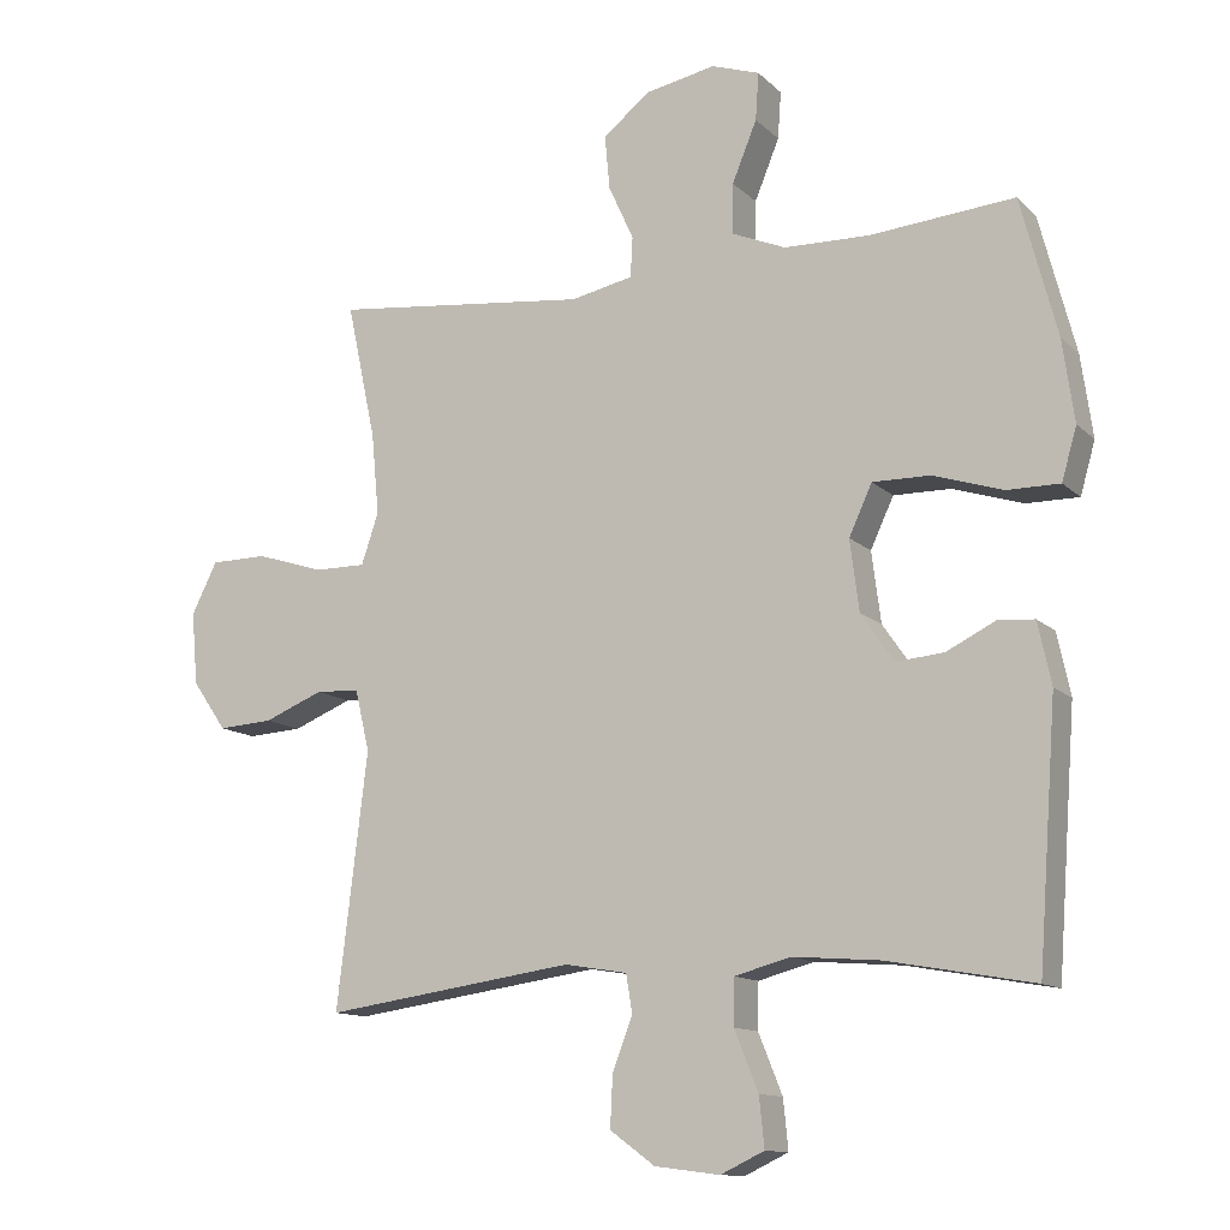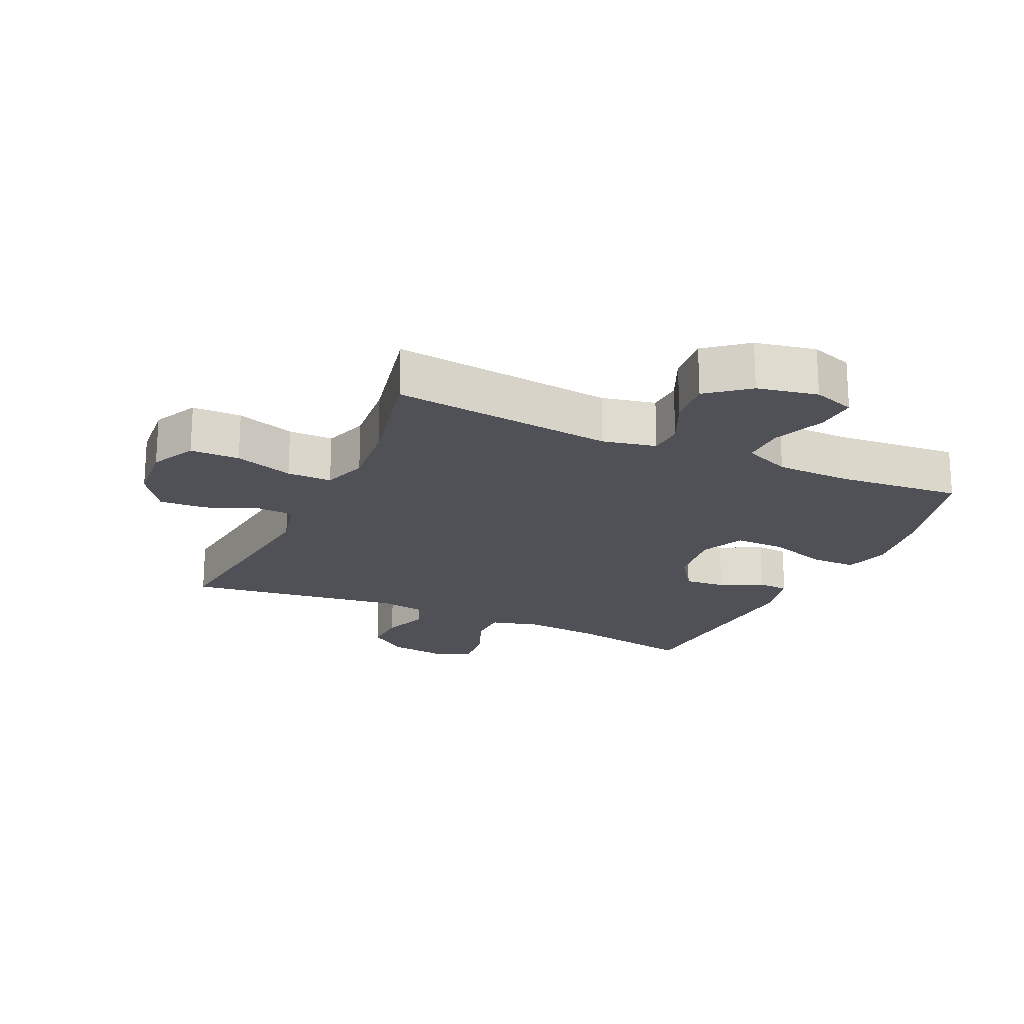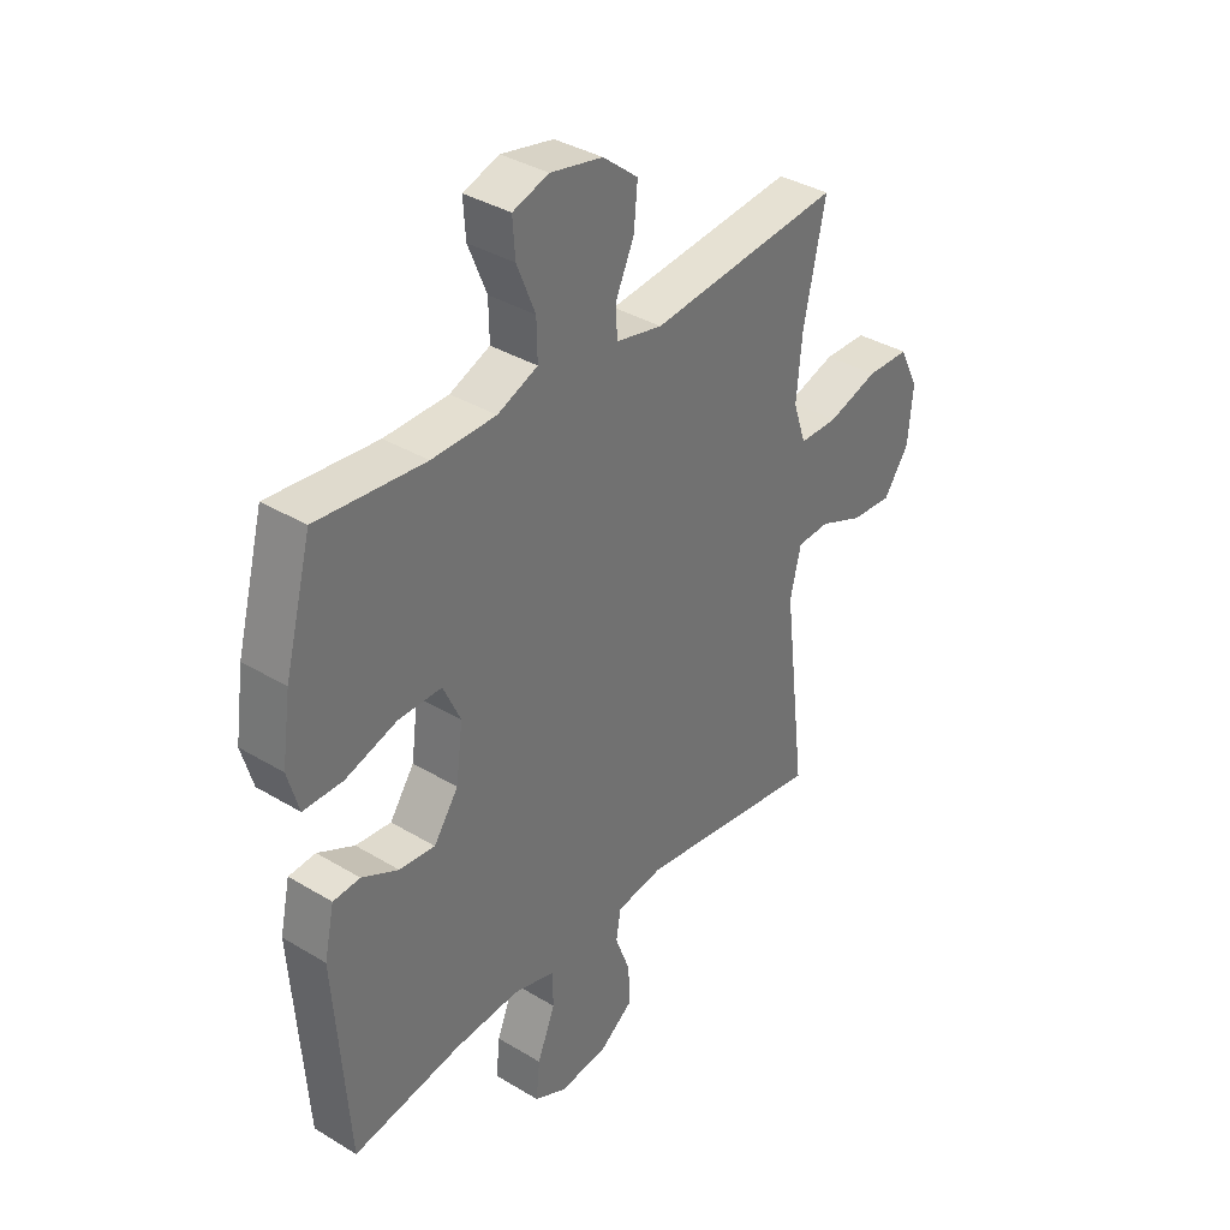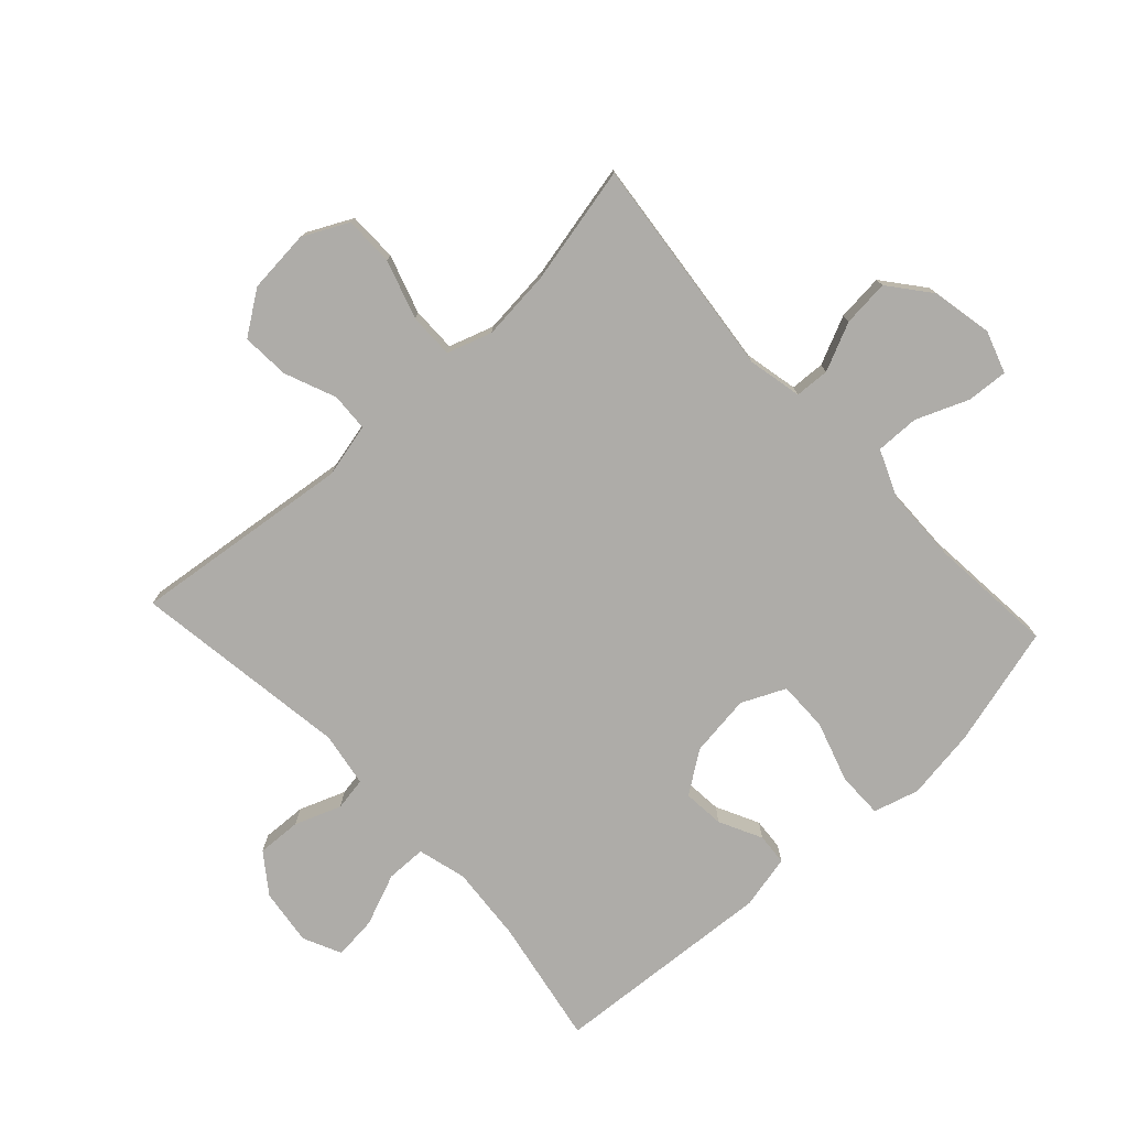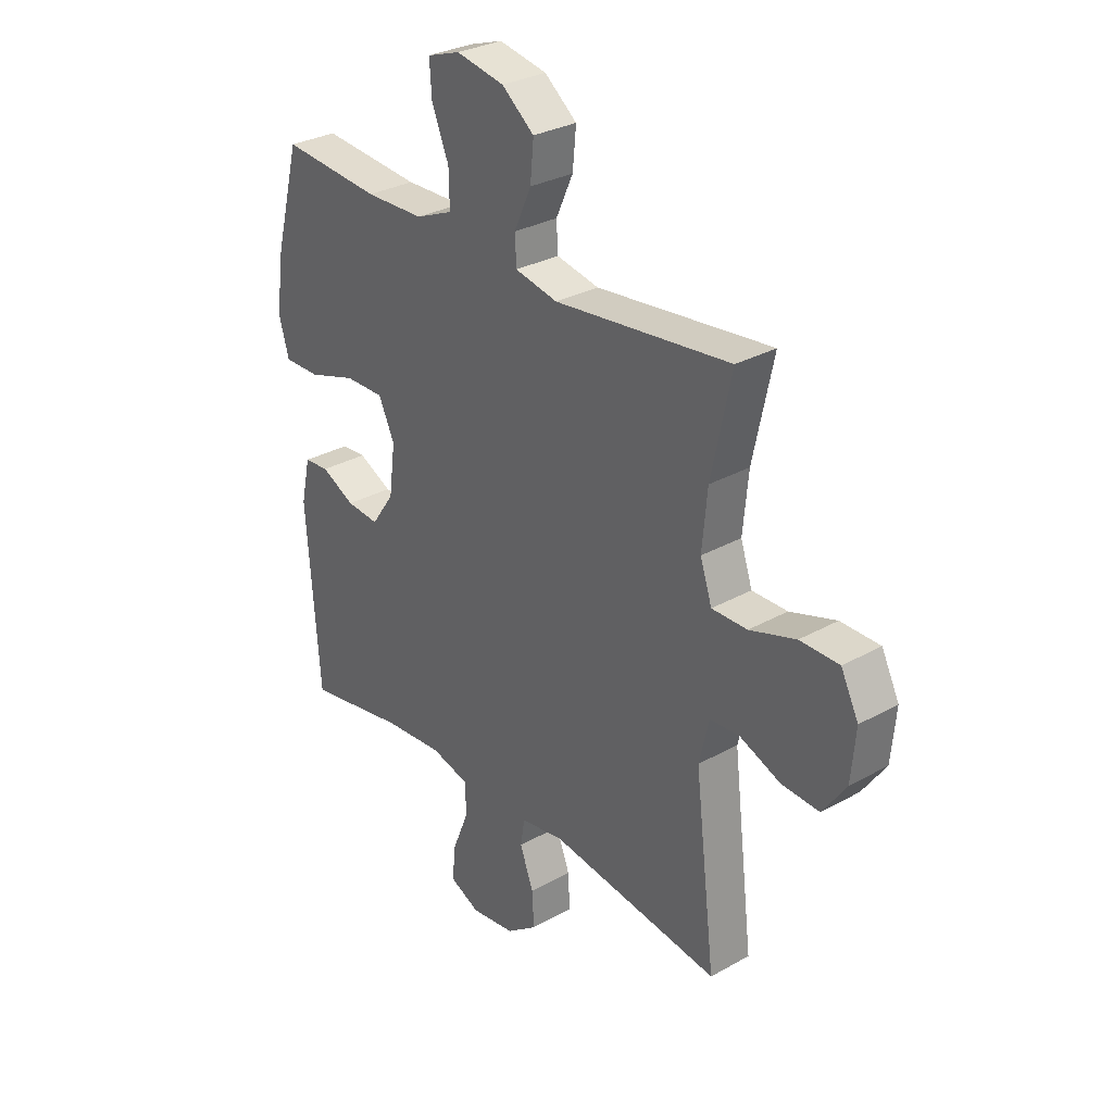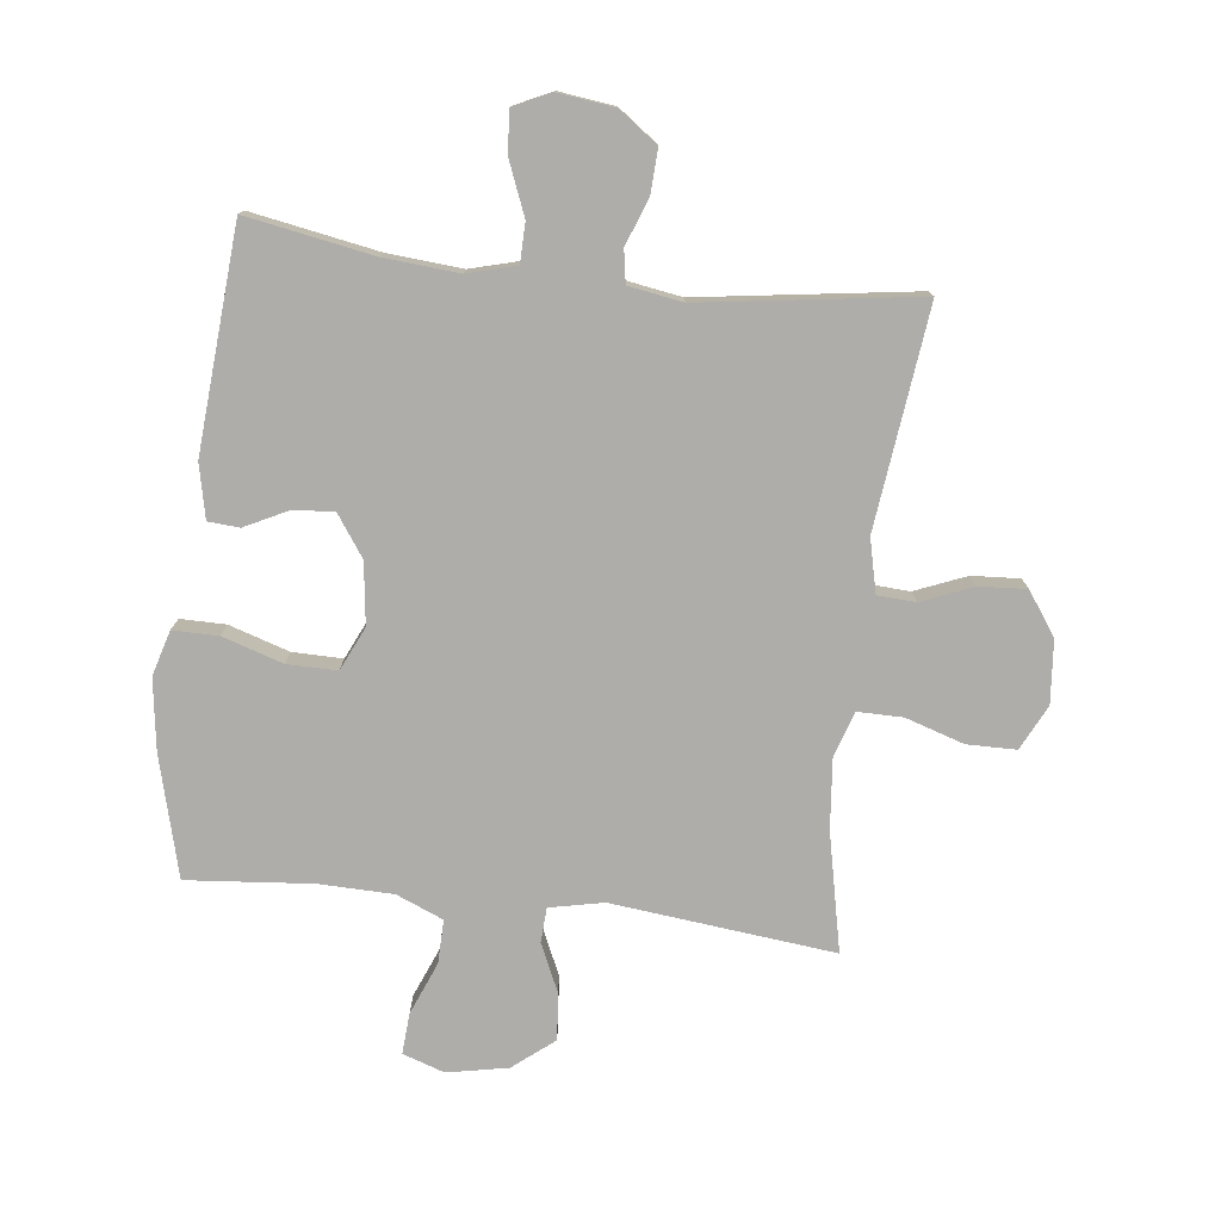
<metadata>
{"format":"obj","ext":"obj","renderer":"f3d","projection":"perspective","resolution":1024,"background":"white","views":[{"elev":-12.3,"azim":26.9,"up":"+Z"},{"elev":-20.5,"azim":-24.6,"up":"+Y"},{"elev":36.1,"azim":128.4,"up":"+Z"},{"elev":-76.9,"azim":-47.2,"up":"+Y"},{"elev":30.1,"azim":-129.3,"up":"+Z"},{"elev":-77.3,"azim":173.3,"up":"+Y"}]}
</metadata>
<code>
o path2476
v -0.4361 0.0375 0.2951
v -0.4253 0.0375 0.1809
v -0.4495 0.0375 0.1085
v -0.5225 0.0375 0.1089
v -0.6176 0.0375 0.1393
v -0.698 0.0375 0.1385
v -0.7343 0.0375 0.06595
v -0.7253 0.0375 -0.03636
v -0.6772 0.0375 -0.1057
v -0.5995 0.0375 -0.1009
v -0.5162 0.0375 -0.06687
v -0.4546 0.0375 -0.0702
v -0.4342 0.0375 -0.1568
v -0.4772 0.0375 -0.5143
v -0.1243 0.0375 -0.4638
v -0.03587 0.0375 -0.4782
v -0.02702 0.0375 -0.5316
v -0.05529 0.0375 -0.6065
v -0.05877 0.0375 -0.6781
v 0.00441 0.0375 -0.7245
v 0.09592 0.0375 -0.7362
v 0.1574 0.0375 -0.7071
v 0.1504 0.0375 -0.6373
v 0.1167 0.0375 -0.5535
v 0.1178 0.0375 -0.4889
v 0.1964 0.0375 -0.4676
v 0.319 0.0375 -0.4774
v 0.5247 0.0375 -0.5143
v 0.5511 0.0375 -0.1533
v 0.5321 0.0375 -0.06556
v 0.4811 0.0375 -0.06186
v 0.412 0.0375 -0.09628
v 0.3449 0.0375 -0.1023
v 0.2983 0.0375 -0.03493
v 0.2854 0.0375 0.06511
v 0.3181 0.0375 0.1355
v 0.3993 0.0375 0.1347
v 0.4973 0.0375 0.1035
v 0.5715 0.0375 0.1032
v 0.5925 0.0375 0.1768
v 0.576 0.0375 0.2925
v 0.5247 0.0375 0.4874
v 0.3215 0.0375 0.4694
v 0.2009 0.0375 0.472
v 0.1248 0.0375 0.5039
v 0.1262 0.0375 0.5745
v 0.161 0.0375 0.6595
v 0.1657 0.0375 0.7263
v 0.09775 0.0375 0.7492
v -0.000893 0.0375 0.7298
v -0.06737 0.0375 0.6766
v -0.06038 0.0375 0.6007
v -0.02506 0.0375 0.5229
v -0.02815 0.0375 0.4665
v -0.1157 0.0375 0.448
v -0.4772 0.0375 0.4874
v -0.4361 -0.0375 0.2951
v -0.4253 -0.0375 0.1809
v -0.4495 -0.0375 0.1085
v -0.5225 -0.0375 0.1089
v -0.6176 -0.0375 0.1393
v -0.698 -0.0375 0.1385
v -0.7343 -0.0375 0.06595
v -0.7253 -0.0375 -0.03636
v -0.6772 -0.0375 -0.1057
v -0.5995 -0.0375 -0.1009
v -0.5162 -0.0375 -0.06687
v -0.4546 -0.0375 -0.0702
v -0.4342 -0.0375 -0.1568
v -0.4772 -0.0375 -0.5143
v -0.1243 -0.0375 -0.4638
v -0.03587 -0.0375 -0.4782
v -0.02702 -0.0375 -0.5316
v -0.05529 -0.0375 -0.6065
v -0.05877 -0.0375 -0.6781
v 0.00441 -0.0375 -0.7245
v 0.09592 -0.0375 -0.7362
v 0.1574 -0.0375 -0.7071
v 0.1504 -0.0375 -0.6373
v 0.1167 -0.0375 -0.5535
v 0.1178 -0.0375 -0.4889
v 0.1964 -0.0375 -0.4676
v 0.319 -0.0375 -0.4774
v 0.5247 -0.0375 -0.5143
v 0.5511 -0.0375 -0.1533
v 0.5321 -0.0375 -0.06556
v 0.4811 -0.0375 -0.06186
v 0.412 -0.0375 -0.09628
v 0.3449 -0.0375 -0.1023
v 0.2983 -0.0375 -0.03493
v 0.2854 -0.0375 0.06511
v 0.3181 -0.0375 0.1355
v 0.3993 -0.0375 0.1347
v 0.4973 -0.0375 0.1035
v 0.5715 -0.0375 0.1032
v 0.5925 -0.0375 0.1768
v 0.576 -0.0375 0.2925
v 0.5247 -0.0375 0.4874
v 0.3215 -0.0375 0.4694
v 0.2009 -0.0375 0.472
v 0.1248 -0.0375 0.5039
v 0.1262 -0.0375 0.5745
v 0.161 -0.0375 0.6595
v 0.1657 -0.0375 0.7263
v 0.09775 -0.0375 0.7492
v -0.000893 -0.0375 0.7298
v -0.06737 -0.0375 0.6766
v -0.06038 -0.0375 0.6007
v -0.02506 -0.0375 0.5229
v -0.02815 -0.0375 0.4665
v -0.1157 -0.0375 0.448
v -0.4772 -0.0375 0.4874
v 0.1657 0.0375 0.7263
v 0.1657 0.0375 0.7263
v 0.09775 0.0375 0.7492
v -0.000893 0.0375 0.7298
v -0.06737 0.0375 0.6766
v 0.161 0.0375 0.6595
v -0.06038 0.0375 0.6007
v 0.1262 0.0375 0.5745
v -0.02506 0.0375 0.5229
v 0.1248 0.0375 0.5039
v 0.1248 0.0375 0.5039
v -0.02815 0.0375 0.4665
v -0.02815 0.0375 0.4665
v 0.2009 0.0375 0.472
v 0.5247 0.0375 0.4874
v 0.5247 0.0375 0.4874
v 0.3215 0.0375 0.4694
v -0.1157 0.0375 0.448
v -0.4772 0.0375 0.4874
v -0.4772 0.0375 0.4874
v -0.4361 0.0375 0.2951
v 0.576 0.0375 0.2925
v -0.4253 0.0375 0.1809
v 0.5925 0.0375 0.1768
v -0.4495 0.0375 0.1085
v -0.4495 0.0375 0.1085
v 0.5715 0.0375 0.1032
v 0.5715 0.0375 0.1032
v 0.3181 0.0375 0.1355
v 0.3181 0.0375 0.1355
v 0.3993 0.0375 0.1347
v -0.5225 0.0375 0.1089
v -0.6176 0.0375 0.1393
v -0.698 0.0375 0.1385
v -0.698 0.0375 0.1385
v -0.7343 0.0375 0.06595
v 0.2854 0.0375 0.06511
v 0.4973 0.0375 0.1035
v -0.7253 0.0375 -0.03636
v 0.2983 0.0375 -0.03493
v 0.3449 0.0375 -0.1023
v 0.3449 0.0375 -0.1023
v -0.6772 0.0375 -0.1057
v 0.5321 0.0375 -0.06556
v 0.5321 0.0375 -0.06556
v 0.4811 0.0375 -0.06186
v 0.412 0.0375 -0.09628
v 0.5511 0.0375 -0.1533
v -0.5162 0.0375 -0.06687
v -0.4546 0.0375 -0.0702
v -0.4546 0.0375 -0.0702
v -0.5995 0.0375 -0.1009
v -0.4342 0.0375 -0.1568
v 0.5247 0.0375 -0.5143
v 0.5247 0.0375 -0.5143
v 0.1964 0.0375 -0.4676
v 0.319 0.0375 -0.4774
v -0.1243 0.0375 -0.4638
v -0.03587 0.0375 -0.4782
v -0.03587 0.0375 -0.4782
v 0.1178 0.0375 -0.4889
v 0.1178 0.0375 -0.4889
v -0.02702 0.0375 -0.5316
v -0.4772 0.0375 -0.5143
v -0.4772 0.0375 -0.5143
v 0.1167 0.0375 -0.5535
v -0.05529 0.0375 -0.6065
v 0.1504 0.0375 -0.6373
v -0.05877 0.0375 -0.6781
v 0.1574 0.0375 -0.7071
v 0.1574 0.0375 -0.7071
v 0.00441 0.0375 -0.7245
v 0.09592 0.0375 -0.7362
v 0.1657 -0.0375 0.7263
v 0.1657 -0.0375 0.7263
v 0.09775 -0.0375 0.7492
v -0.000893 -0.0375 0.7298
v -0.06737 -0.0375 0.6766
v 0.161 -0.0375 0.6595
v -0.06038 -0.0375 0.6007
v 0.1262 -0.0375 0.5745
v -0.02506 -0.0375 0.5229
v 0.1248 -0.0375 0.5039
v 0.1248 -0.0375 0.5039
v -0.02815 -0.0375 0.4665
v -0.02815 -0.0375 0.4665
v 0.2009 -0.0375 0.472
v 0.5247 -0.0375 0.4874
v 0.5247 -0.0375 0.4874
v 0.3215 -0.0375 0.4694
v -0.1157 -0.0375 0.448
v -0.4772 -0.0375 0.4874
v -0.4772 -0.0375 0.4874
v -0.4361 -0.0375 0.2951
v 0.576 -0.0375 0.2925
v -0.4253 -0.0375 0.1809
v 0.5925 -0.0375 0.1768
v -0.4495 -0.0375 0.1085
v -0.4495 -0.0375 0.1085
v 0.5715 -0.0375 0.1032
v 0.5715 -0.0375 0.1032
v 0.3181 -0.0375 0.1355
v 0.3181 -0.0375 0.1355
v 0.3993 -0.0375 0.1347
v -0.5225 -0.0375 0.1089
v -0.6176 -0.0375 0.1393
v -0.698 -0.0375 0.1385
v -0.698 -0.0375 0.1385
v -0.7343 -0.0375 0.06595
v 0.2854 -0.0375 0.06511
v 0.4973 -0.0375 0.1035
v -0.7253 -0.0375 -0.03636
v 0.2983 -0.0375 -0.03493
v 0.3449 -0.0375 -0.1023
v 0.3449 -0.0375 -0.1023
v -0.6772 -0.0375 -0.1057
v 0.5321 -0.0375 -0.06556
v 0.5321 -0.0375 -0.06556
v 0.4811 -0.0375 -0.06186
v 0.412 -0.0375 -0.09628
v 0.5511 -0.0375 -0.1533
v -0.5162 -0.0375 -0.06687
v -0.4546 -0.0375 -0.0702
v -0.4546 -0.0375 -0.0702
v -0.5995 -0.0375 -0.1009
v -0.4342 -0.0375 -0.1568
v 0.5247 -0.0375 -0.5143
v 0.5247 -0.0375 -0.5143
v 0.1964 -0.0375 -0.4676
v 0.319 -0.0375 -0.4774
v -0.1243 -0.0375 -0.4638
v -0.03587 -0.0375 -0.4782
v -0.03587 -0.0375 -0.4782
v 0.1178 -0.0375 -0.4889
v 0.1178 -0.0375 -0.4889
v -0.02702 -0.0375 -0.5316
v -0.4772 -0.0375 -0.5143
v -0.4772 -0.0375 -0.5143
v 0.1167 -0.0375 -0.5535
v -0.05529 -0.0375 -0.6065
v 0.1504 -0.0375 -0.6373
v -0.05877 -0.0375 -0.6781
v 0.1574 -0.0375 -0.7071
v 0.1574 -0.0375 -0.7071
v 0.00441 -0.0375 -0.7245
v 0.09592 -0.0375 -0.7362
f 208 222 203
f 243 225 238
f 254 257 252
f 209 223 212
f 244 225 243
f 257 251 252
f 192 193 189
f 206 203 204
f 238 222 235
f 197 199 195
f 252 251 248
f 202 216 207
f 210 222 208
f 258 253 257
f 229 231 233
f 232 233 231
f 221 218 219
f 235 222 210
f 218 237 217
f 216 202 214
f 203 222 197
f 194 193 192
f 234 217 237
f 199 214 202
f 217 234 210
f 197 195 194
f 208 203 206
f 223 207 216
f 195 193 194
f 242 226 241
f 207 223 209
f 188 191 186
f 226 242 232
f 237 224 228
f 191 189 193
f 238 225 222
f 197 214 199
f 189 191 188
f 233 242 239
f 253 258 255
f 192 189 190
f 237 218 224
f 218 221 224
f 248 251 246
f 233 232 242
f 222 214 197
f 257 253 251
f 248 246 244
f 202 207 200
f 241 226 225
f 241 225 246
f 243 238 249
f 246 225 244
f 235 210 234
f 114 49 105 187
f 49 50 106 105
f 50 51 107 106
f 47 48 104 103
f 51 52 108 107
f 46 47 103 102
f 52 53 109 108
f 123 46 102 196
f 53 125 198 109
f 44 45 101 100
f 128 43 99 201
f 43 44 100 99
f 54 55 111 110
f 55 132 205 111
f 56 1 57 112
f 41 42 98 97
f 1 2 58 57
f 40 41 97 96
f 2 138 211 58
f 140 40 96 213
f 142 37 93 215
f 4 5 61 60
f 5 147 220 61
f 6 7 63 62
f 35 36 92 91
f 38 39 95 94
f 37 38 94 93
f 3 4 60 59
f 7 8 64 63
f 34 35 91 90
f 154 34 90 227
f 8 9 65 64
f 157 31 87 230
f 31 32 88 87
f 29 30 86 85
f 11 163 236 67
f 10 11 67 66
f 9 10 66 65
f 12 13 69 68
f 32 33 89 88
f 167 29 85 240
f 26 27 83 82
f 15 172 245 71
f 174 26 82 247
f 16 17 73 72
f 177 15 71 250
f 13 14 70 69
f 24 25 81 80
f 27 28 84 83
f 17 18 74 73
f 23 24 80 79
f 18 19 75 74
f 183 23 79 256
f 19 20 76 75
f 21 22 78 77
f 20 21 77 76
f 135 130 149
f 170 165 152
f 181 179 184
f 136 139 150
f 171 170 152
f 184 179 178
f 119 116 120
f 133 131 130
f 165 162 149
f 124 122 126
f 179 175 178
f 129 134 143
f 137 135 149
f 185 184 180
f 156 160 158
f 159 158 160
f 148 146 145
f 162 137 149
f 145 144 164
f 143 141 129
f 130 124 149
f 121 119 120
f 161 164 144
f 126 129 141
f 144 137 161
f 124 121 122
f 135 133 130
f 150 143 134
f 122 121 120
f 169 168 153
f 134 136 150
f 115 113 118
f 153 159 169
f 164 155 151
f 118 120 116
f 165 149 152
f 124 126 141
f 116 115 118
f 160 166 169
f 180 182 185
f 119 117 116
f 164 151 145
f 145 151 148
f 175 173 178
f 160 169 159
f 149 124 141
f 184 178 180
f 175 171 173
f 129 127 134
f 168 152 153
f 168 173 152
f 170 176 165
f 173 171 152
f 162 161 137

</code>
